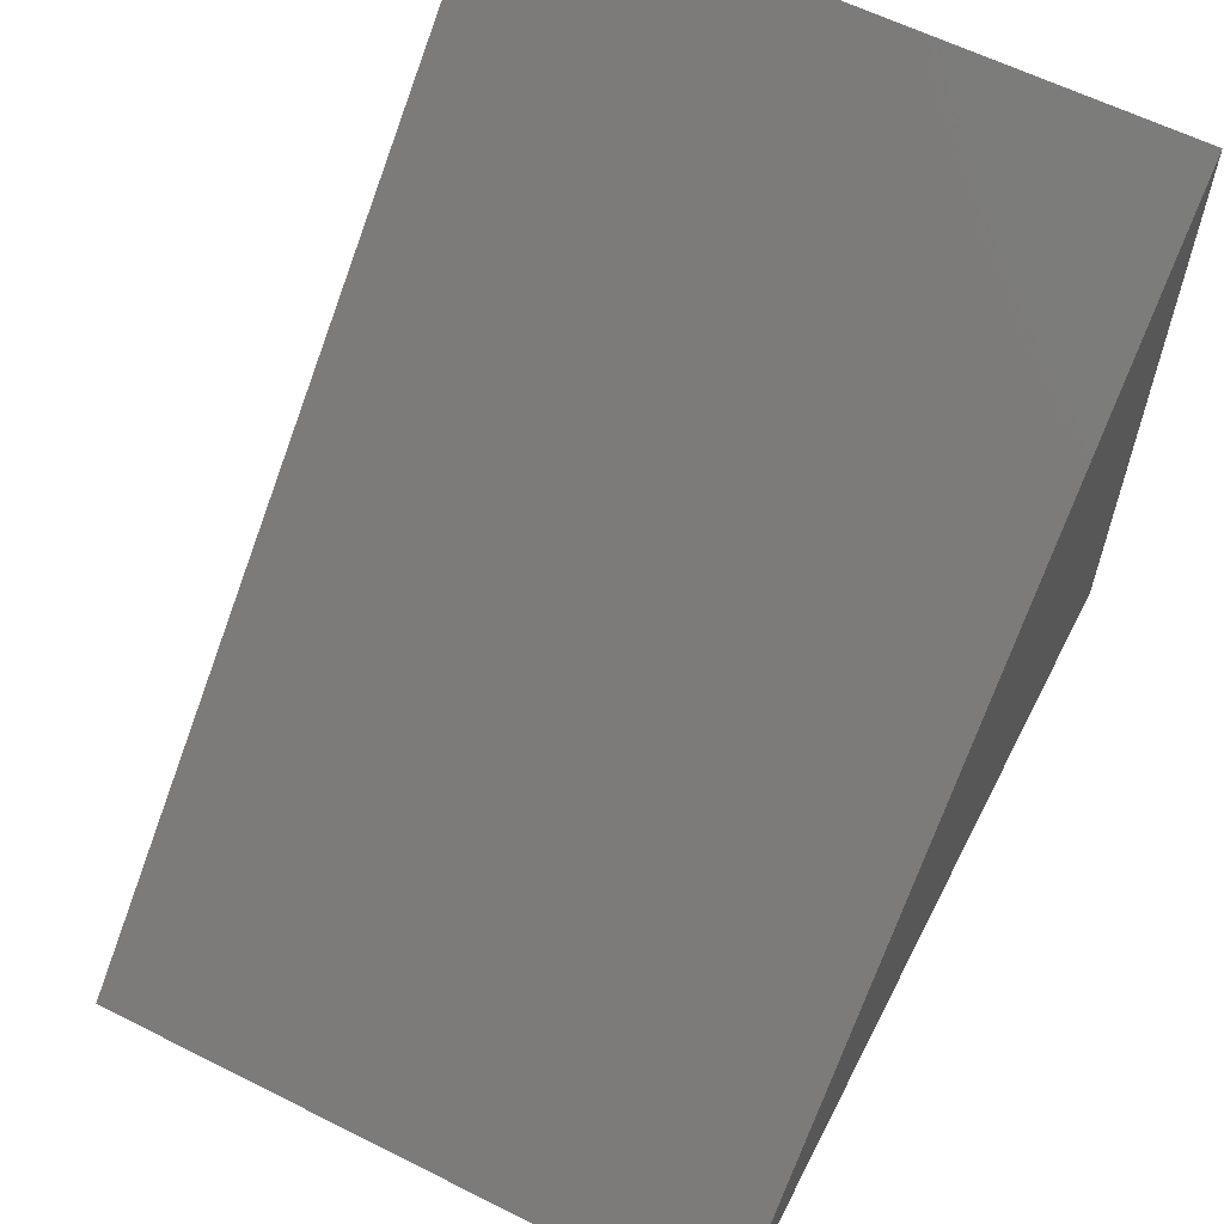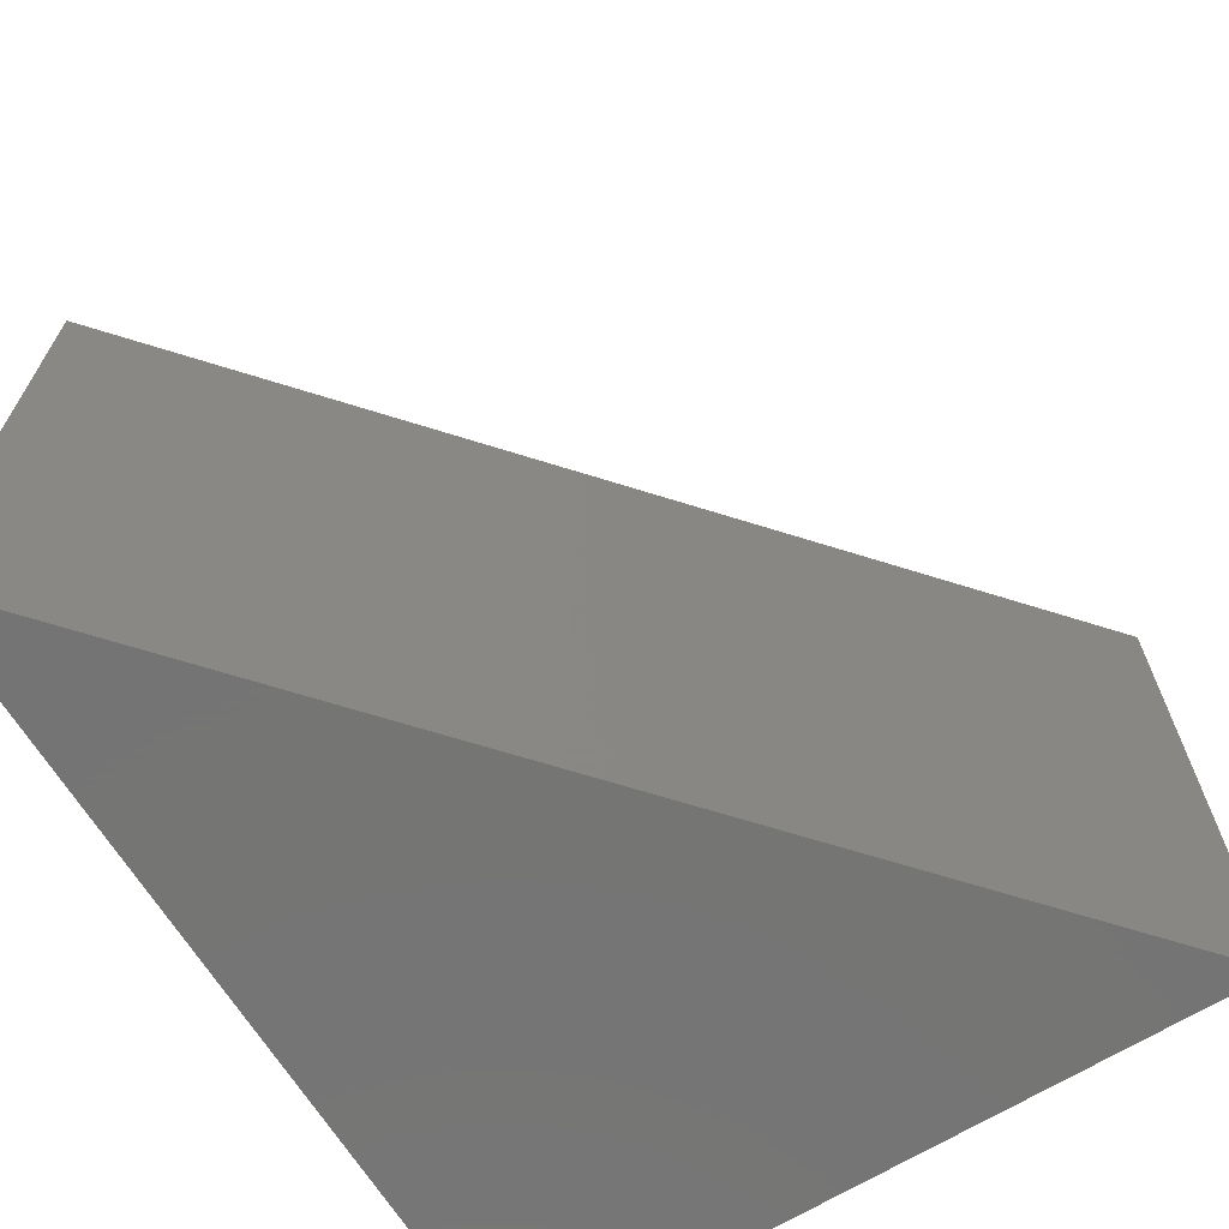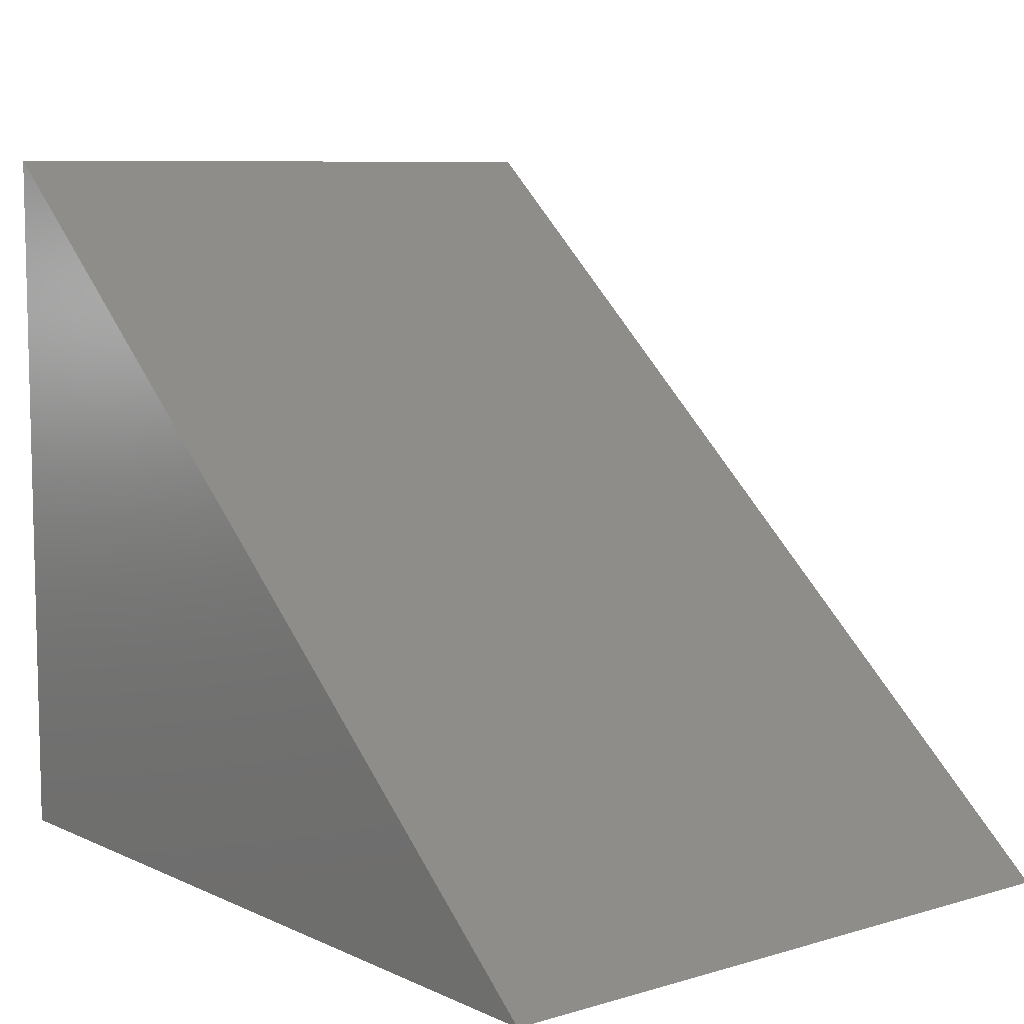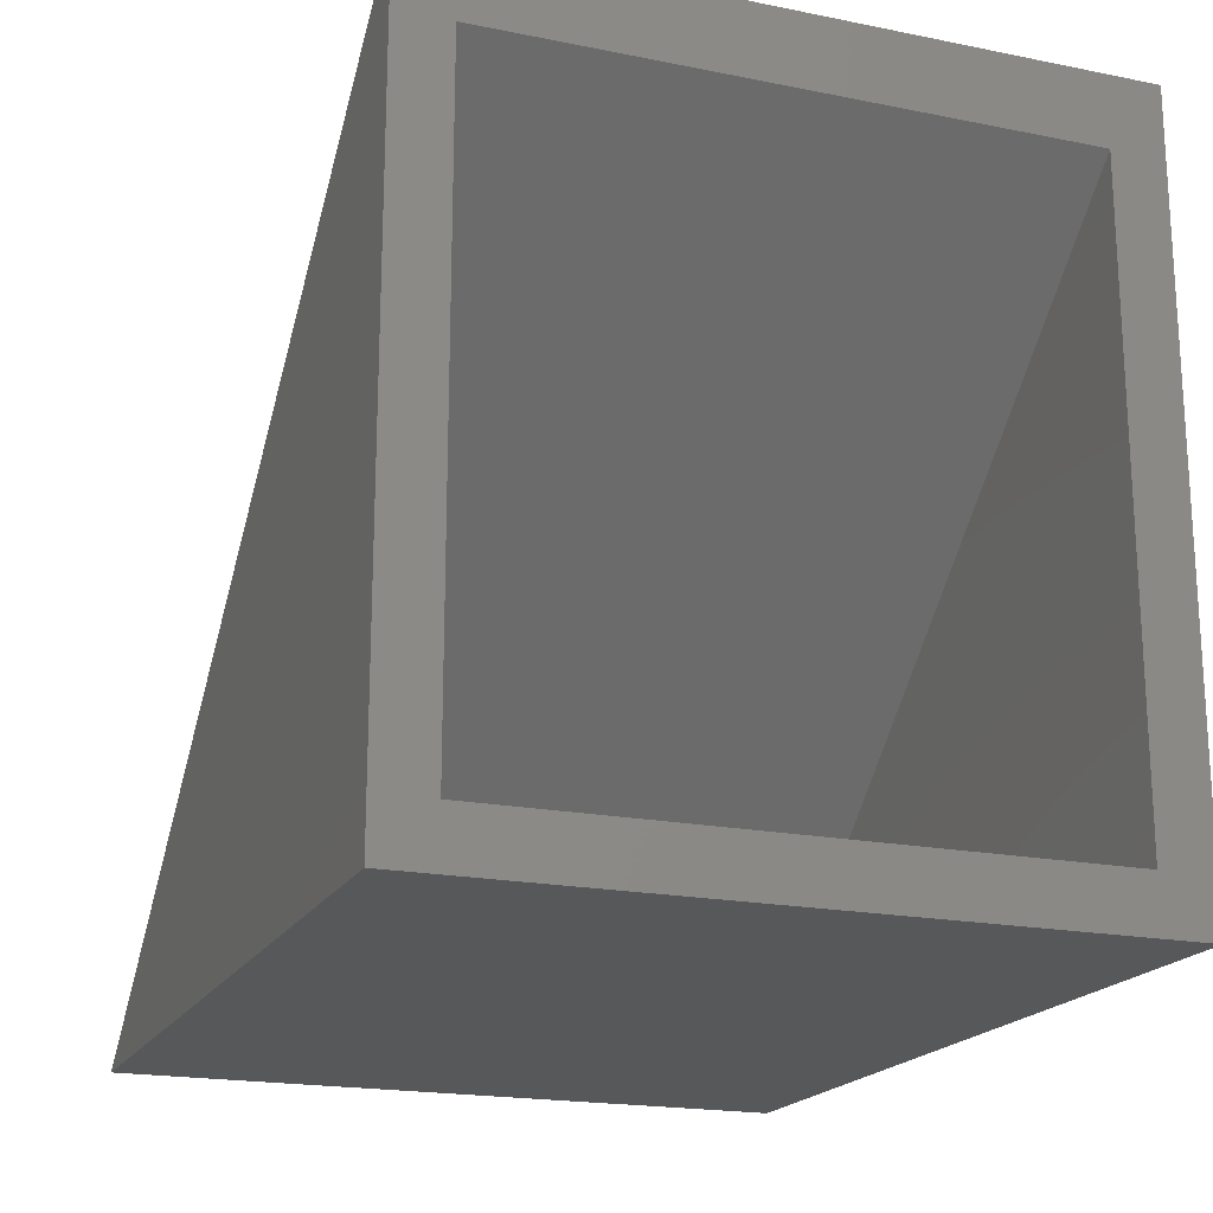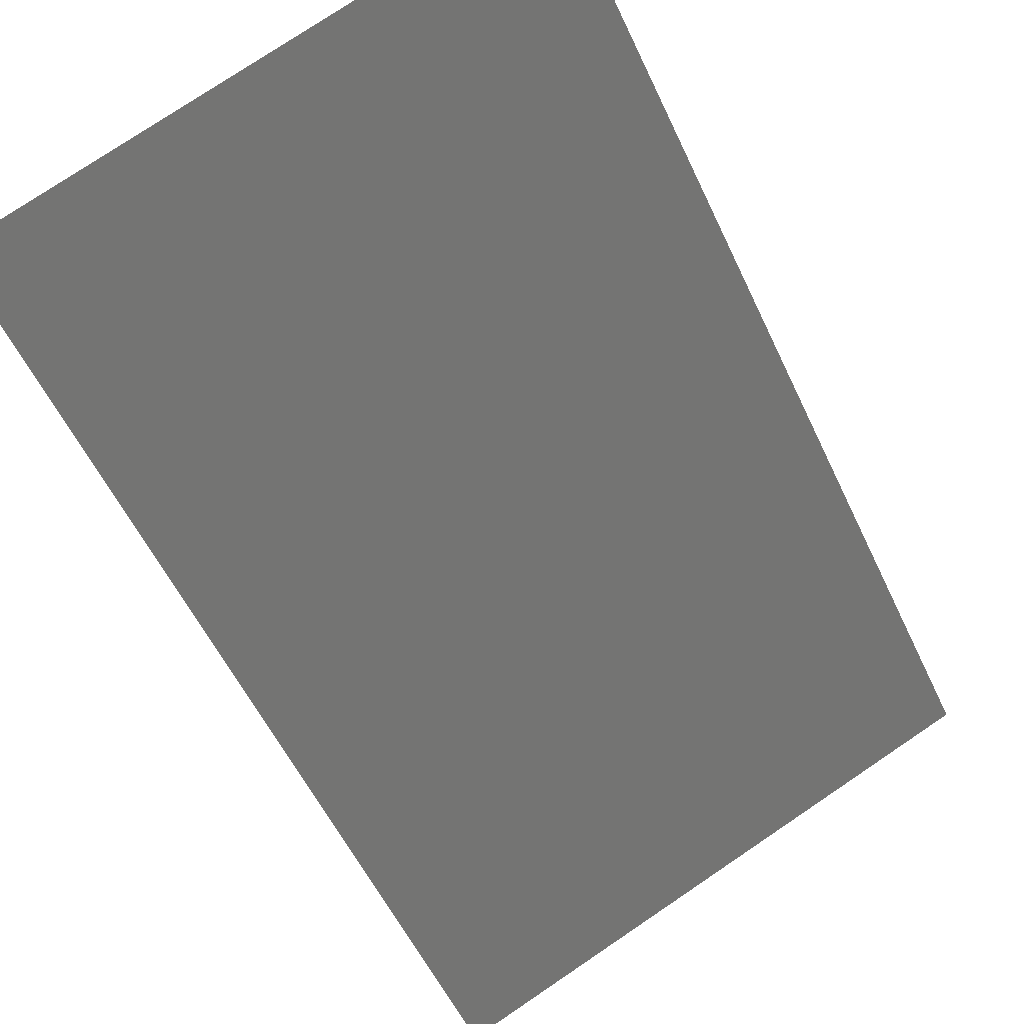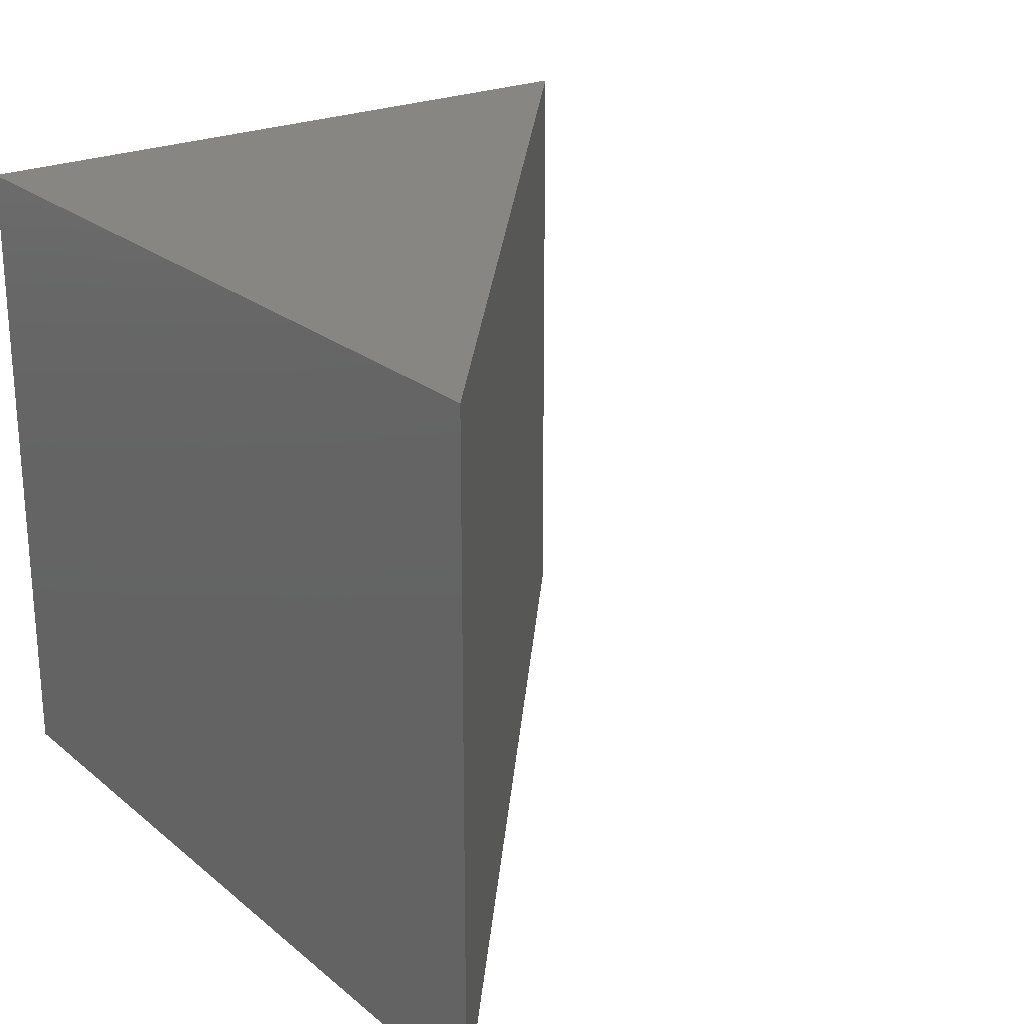
<metadata>
{"format":"stl","ext":"stl","renderer":"f3d","projection":"perspective","resolution":1024,"background":"white","views":[{"elev":61.1,"azim":-62.9,"up":"+Z"},{"elev":-66.9,"azim":-58.3,"up":"+Y"},{"elev":8.1,"azim":-128.9,"up":"+Z"},{"elev":-19.2,"azim":69.2,"up":"+Z"},{"elev":77.5,"azim":-123.9,"up":"+Z"},{"elev":23.4,"azim":-126.6,"up":"+Y"}]}
</metadata>
<code>
# stl→obj: 12 verts, 20 faces
v 1.507e-16 -0.5938 0.6474
v 9.656e-17 -0.5469 0.5854
v 3.964e-17 8.327e-17 0.6474
v 4.105e-17 -0.04688 0.5854
v 0 8.327e-17 -4.592e-17
v 8.074e-18 -0.04688 0.04688
v 1.11e-16 -0.5938 -4.592e-17
v 6.359e-17 -0.5469 0.04688
v -0.624 -0.5469 0.04688
v -0.624 -0.04688 0.04688
v -0.75 -0.5938 0
v -0.75 0 0
f 1 2 3
f 3 2 4
f 3 4 5
f 5 4 6
f 5 6 7
f 7 6 8
f 7 8 1
f 1 8 2
f 9 8 10
f 10 8 6
f 2 9 4
f 4 9 10
f 4 10 6
f 8 9 2
f 11 7 1
f 3 5 12
f 1 3 11
f 11 3 12
f 11 12 7
f 7 12 5

</code>
